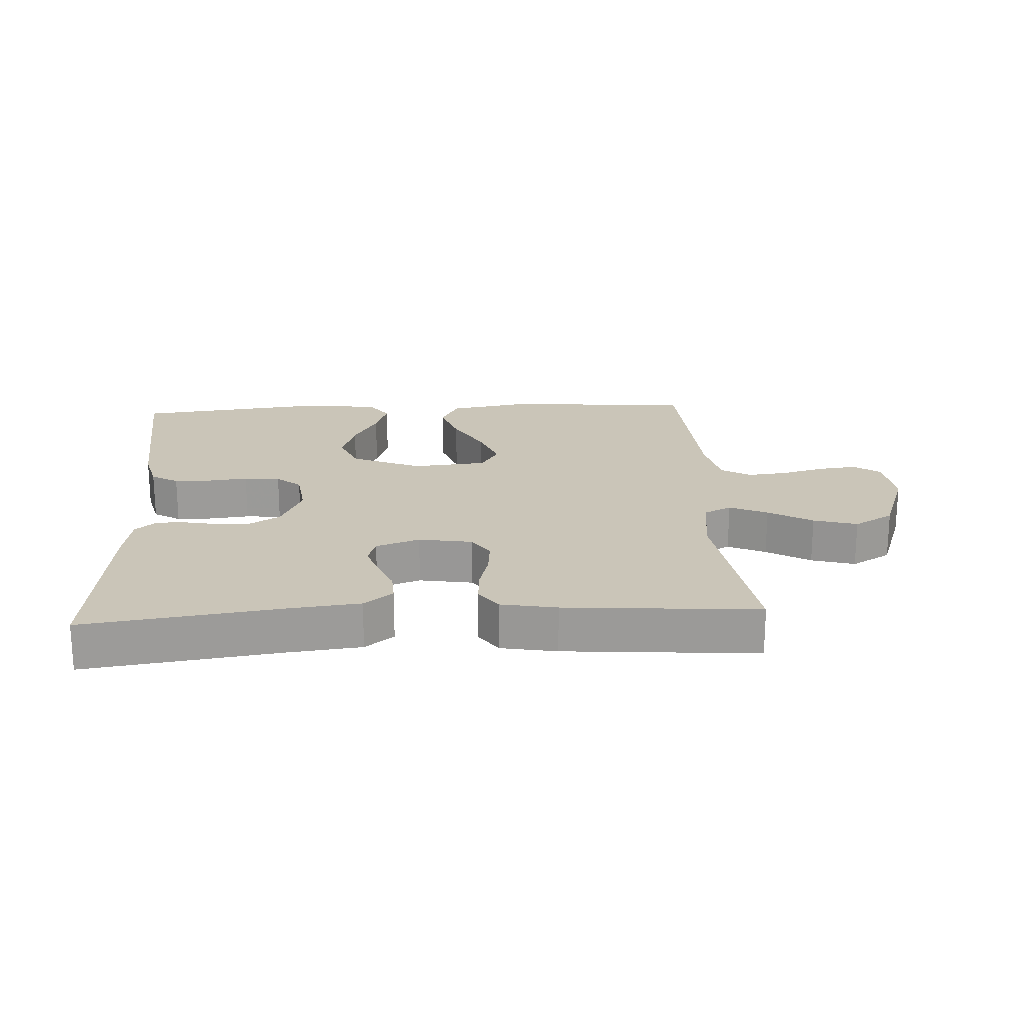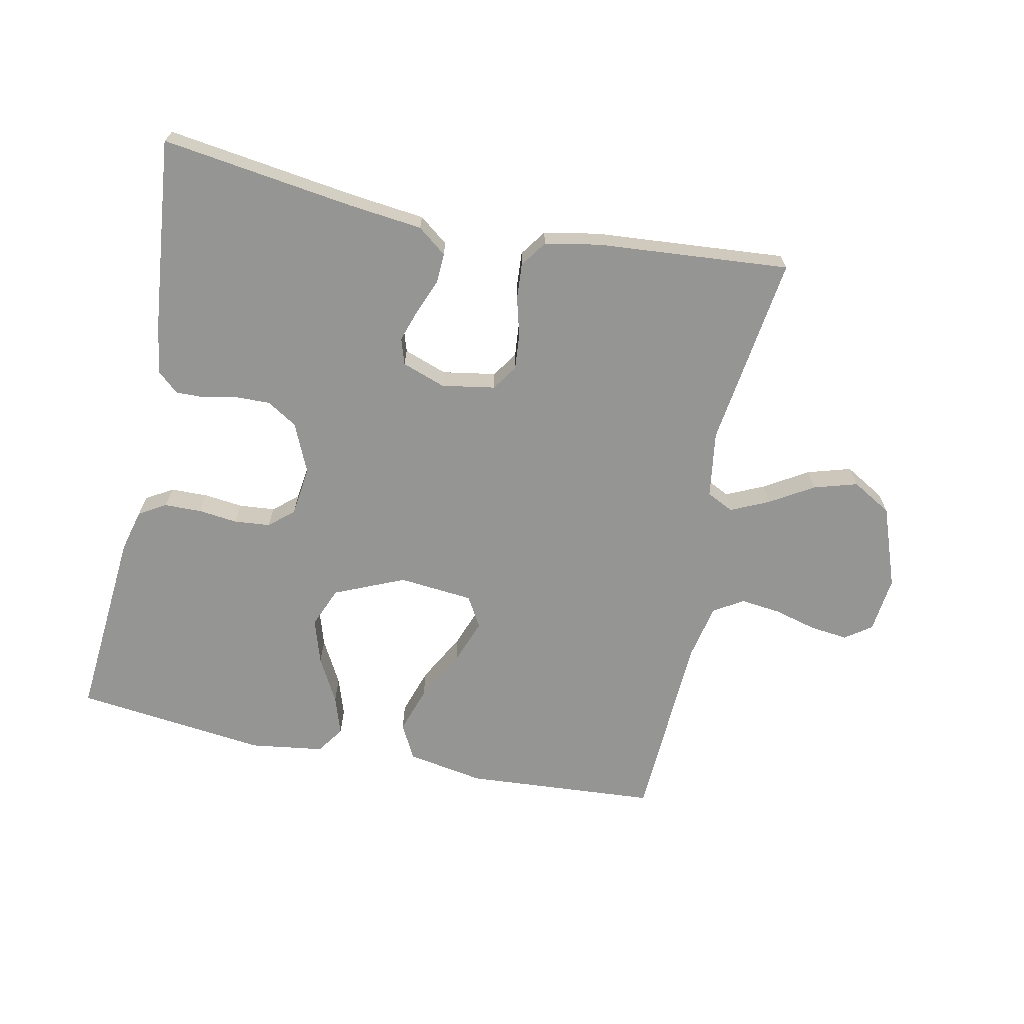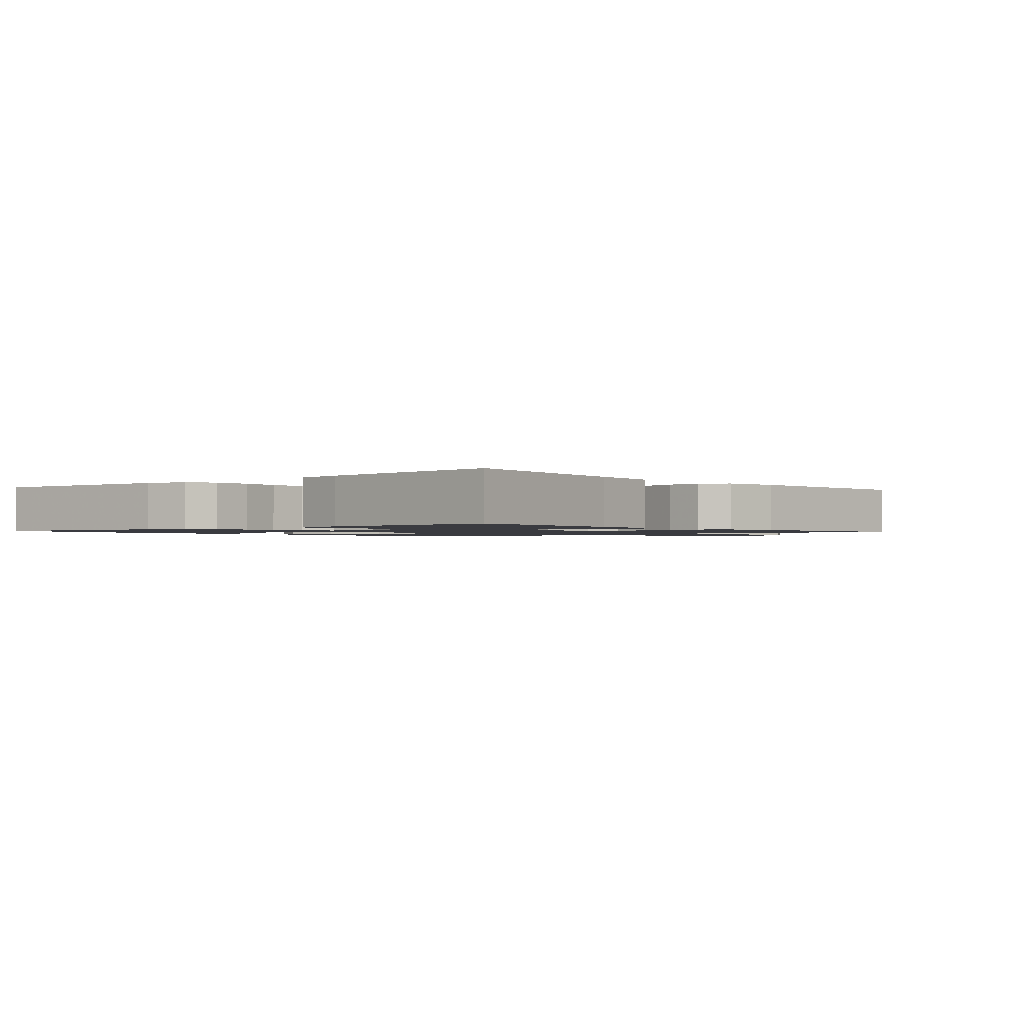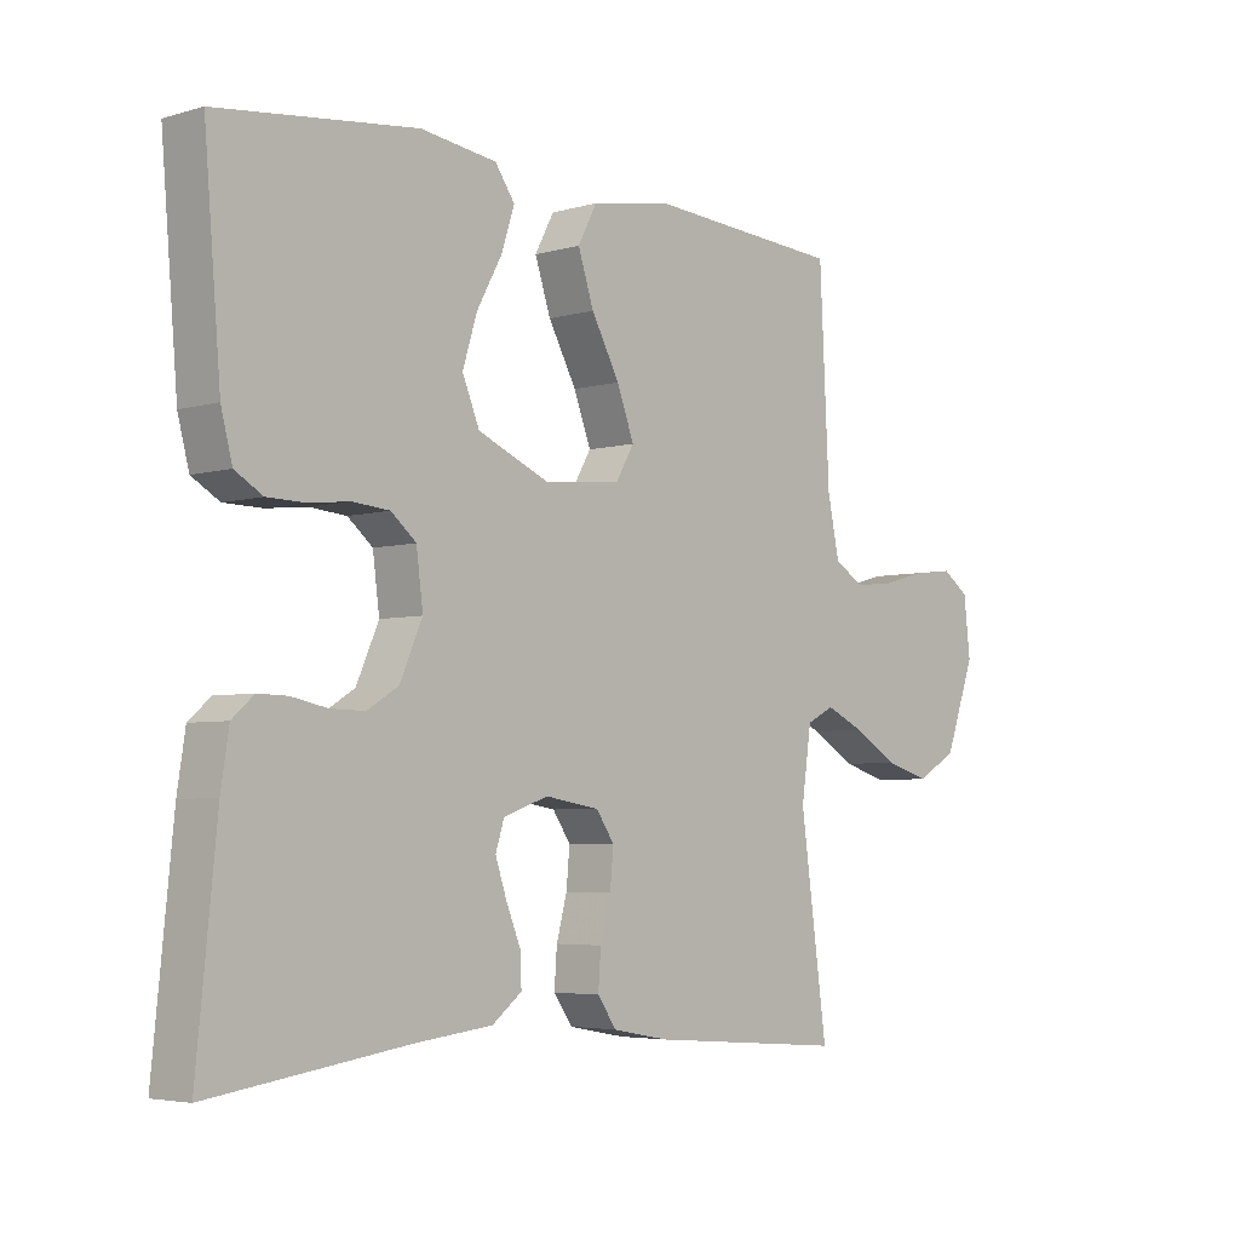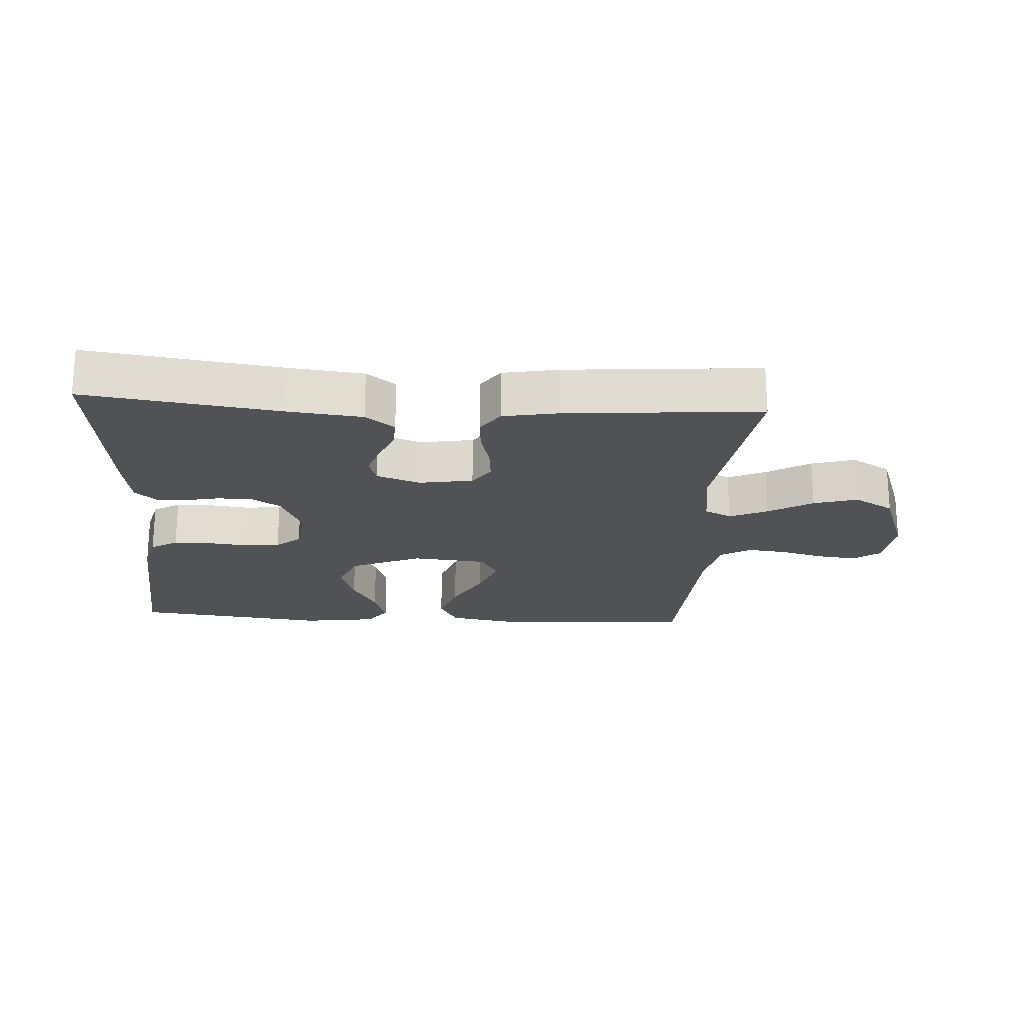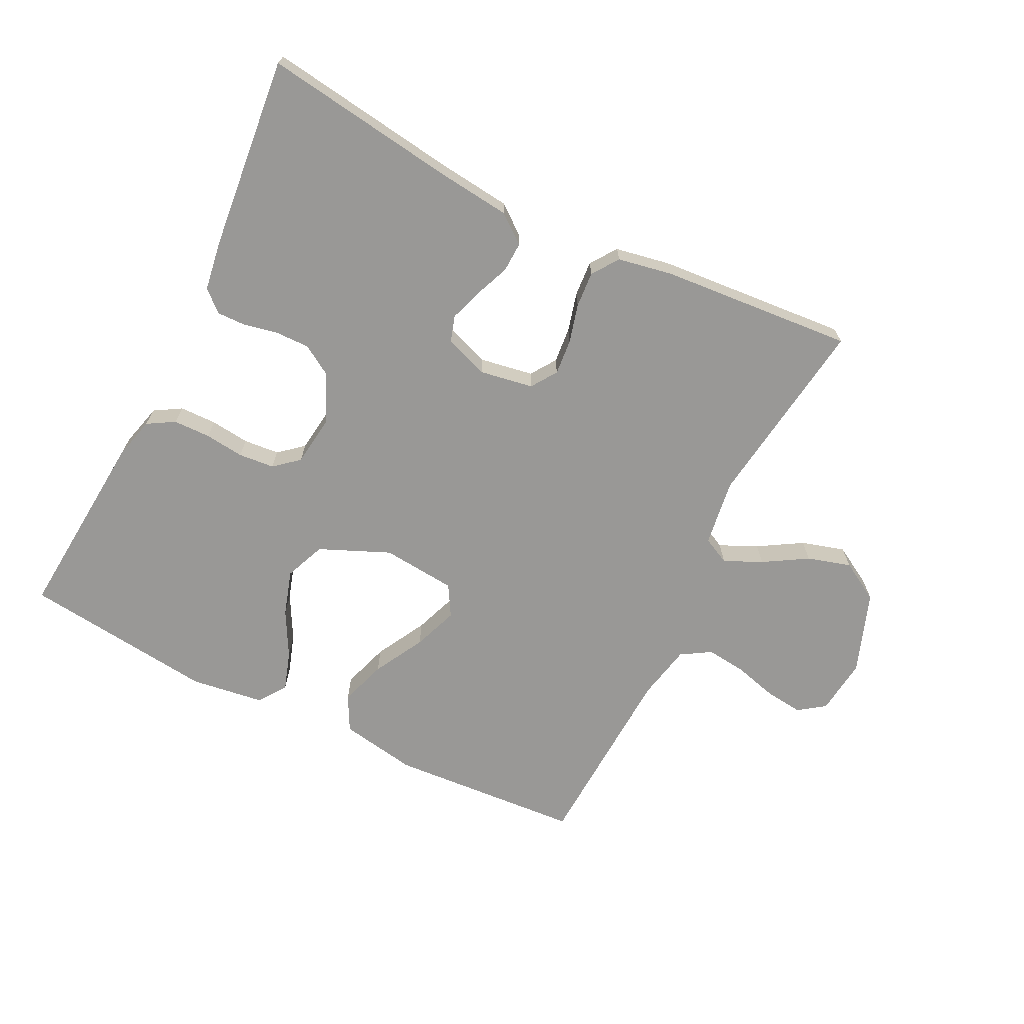
<metadata>
{"format":"obj","ext":"obj","renderer":"f3d","projection":"perspective","resolution":1024,"background":"white","views":[{"elev":20.5,"azim":176.8,"up":"+Y"},{"elev":-67.4,"azim":168.3,"up":"+Y"},{"elev":-1.4,"azim":130.5,"up":"+Y"},{"elev":-4.5,"azim":132.7,"up":"+Z"},{"elev":-21.1,"azim":176.5,"up":"+Y"},{"elev":-68.6,"azim":153.6,"up":"+Y"}]}
</metadata>
<code>
v 0.5 0.07 -0.5
v 0.2 0.07 -0.458
v 0.085 0.07 -0.445
v 0.04 0.07 -0.41
v 0.042 0.07 -0.363
v 0.064 0.07 -0.309
v 0.081 0.07 -0.258
v 0.068 0.07 -0.217
v 0 0.07 -0.193
v -0.083 0.07 -0.207
v -0.11 0.07 -0.247
v -0.105 0.07 -0.303
v -0.089 0.07 -0.363
v -0.085 0.07 -0.419
v -0.114 0.07 -0.46
v -0.2 0.07 -0.476
v -0.5 0.07 -0.5
v -0.459 0.07 -0.2
v -0.474 0.07 -0.096
v -0.516 0.07 -0.075
v -0.575 0.07 -0.102
v -0.643 0.07 -0.143
v -0.711 0.07 -0.163
v -0.773 0.07 -0.127
v -0.819 0.07 0
v -0.809 0.07 0.088
v -0.768 0.07 0.117
v -0.708 0.07 0.11
v -0.641 0.07 0.092
v -0.579 0.07 0.085
v -0.533 0.07 0.113
v -0.515 0.07 0.2
v -0.5 0.07 0.5
v -0.2 0.07 0.521
v -0.08 0.07 0.5
v -0.051 0.07 0.445
v -0.075 0.07 0.372
v -0.118 0.07 0.293
v -0.144 0.07 0.223
v -0.116 0.07 0.175
v 0 0.07 0.164
v 0.109 0.07 0.211
v 0.135 0.07 0.274
v 0.113 0.07 0.345
v 0.075 0.07 0.415
v 0.055 0.07 0.476
v 0.085 0.07 0.519
v 0.2 0.07 0.535
v 0.5 0.07 0.5
v 0.475 0.07 0.2
v 0.458 0.07 0.134
v 0.416 0.07 0.109
v 0.358 0.07 0.108
v 0.297 0.07 0.115
v 0.241 0.07 0.11
v 0.203 0.07 0.078
v 0.193 0.07 0
v 0.227 0.07 -0.077
v 0.274 0.07 -0.106
v 0.327 0.07 -0.105
v 0.38 0.07 -0.094
v 0.425 0.07 -0.093
v 0.458 0.07 -0.122
v 0.47 0.07 -0.2
v 0.5 0 -0.5
v 0.2 0 -0.458
v 0.085 0 -0.445
v 0.04 0 -0.41
v 0.042 0 -0.363
v 0.064 0 -0.309
v 0.081 0 -0.258
v 0.068 0 -0.217
v 0 0 -0.193
v -0.083 0 -0.207
v -0.11 0 -0.247
v -0.105 0 -0.303
v -0.089 0 -0.363
v -0.085 0 -0.419
v -0.114 0 -0.46
v -0.2 0 -0.476
v -0.5 0 -0.5
v -0.459 0 -0.2
v -0.474 0 -0.096
v -0.516 0 -0.075
v -0.575 0 -0.102
v -0.643 0 -0.143
v -0.711 0 -0.163
v -0.773 0 -0.127
v -0.819 0 0
v -0.809 0 0.088
v -0.768 0 0.117
v -0.708 0 0.11
v -0.641 0 0.092
v -0.579 0 0.085
v -0.533 0 0.113
v -0.515 0 0.2
v -0.5 0 0.5
v -0.2 0 0.521
v -0.08 0 0.5
v -0.051 0 0.445
v -0.075 0 0.372
v -0.118 0 0.293
v -0.144 0 0.223
v -0.116 0 0.175
v 0 0 0.164
v 0.109 0 0.211
v 0.135 0 0.274
v 0.113 0 0.345
v 0.075 0 0.415
v 0.055 0 0.476
v 0.085 0 0.519
v 0.2 0 0.535
v 0.5 0 0.5
v 0.475 0 0.2
v 0.458 0 0.134
v 0.416 0 0.109
v 0.358 0 0.108
v 0.297 0 0.115
v 0.241 0 0.11
v 0.203 0 0.078
v 0.193 0 0
v 0.227 0 -0.077
v 0.274 0 -0.106
v 0.327 0 -0.105
v 0.38 0 -0.094
v 0.425 0 -0.093
v 0.458 0 -0.122
v 0.47 0 -0.2
f 63 64 1 2
f 60 61 62 63
f 59 60 63 2
f 58 59 2 3
f 57 58 3 4
f 56 57 4
f 51 52 53 54
f 51 54 55
f 50 51 55
f 49 50 55
f 48 49 55 56
f 44 45 46 47
f 43 44 47 48
f 35 36 37 38
f 35 38 39
f 32 33 34 35
f 31 32 35 39
f 30 31 39 40
f 26 27 28 29
f 26 29 30
f 25 26 30
f 21 22 23 24
f 20 21 24 25
f 15 16 17 18
f 15 18 19
f 12 13 14 15
f 11 12 15 19
f 10 11 19 20
f 4 5 6
f 4 6 7
f 56 4 7
f 43 48 56 7
f 42 43 7 8
f 41 42 8 9
f 20 25 30 40
f 20 40 41
f 9 10 20 41
f 66 65 128 127
f 127 126 125 124
f 66 127 124 123
f 67 66 123 122
f 68 67 122 121
f 68 121 120
f 118 117 116 115
f 119 118 115
f 119 115 114
f 119 114 113
f 120 119 113 112
f 111 110 109 108
f 112 111 108 107
f 102 101 100 99
f 103 102 99
f 99 98 97 96
f 103 99 96 95
f 104 103 95 94
f 93 92 91 90
f 94 93 90
f 94 90 89
f 88 87 86 85
f 89 88 85 84
f 82 81 80 79
f 83 82 79
f 79 78 77 76
f 83 79 76 75
f 84 83 75 74
f 70 69 68
f 71 70 68
f 71 68 120
f 71 120 112 107
f 72 71 107 106
f 73 72 106 105
f 104 94 89 84
f 105 104 84
f 105 84 74 73
f 1 65 66 2
f 2 66 67 3
f 3 67 68 4
f 4 68 69 5
f 5 69 70 6
f 6 70 71 7
f 7 71 72 8
f 8 72 73 9
f 9 73 74 10
f 10 74 75 11
f 11 75 76 12
f 12 76 77 13
f 13 77 78 14
f 14 78 79 15
f 15 79 80 16
f 16 80 81 17
f 17 81 82 18
f 18 82 83 19
f 19 83 84 20
f 20 84 85 21
f 21 85 86 22
f 22 86 87 23
f 23 87 88 24
f 24 88 89 25
f 25 89 90 26
f 26 90 91 27
f 27 91 92 28
f 28 92 93 29
f 29 93 94 30
f 30 94 95 31
f 31 95 96 32
f 32 96 97 33
f 33 97 98 34
f 34 98 99 35
f 35 99 100 36
f 36 100 101 37
f 37 101 102 38
f 38 102 103 39
f 39 103 104 40
f 40 104 105 41
f 41 105 106 42
f 42 106 107 43
f 43 107 108 44
f 44 108 109 45
f 45 109 110 46
f 46 110 111 47
f 47 111 112 48
f 48 112 113 49
f 49 113 114 50
f 50 114 115 51
f 51 115 116 52
f 52 116 117 53
f 53 117 118 54
f 54 118 119 55
f 55 119 120 56
f 56 120 121 57
f 57 121 122 58
f 58 122 123 59
f 59 123 124 60
f 60 124 125 61
f 61 125 126 62
f 62 126 127 63
f 63 127 128 64
f 64 128 65 1

</code>
